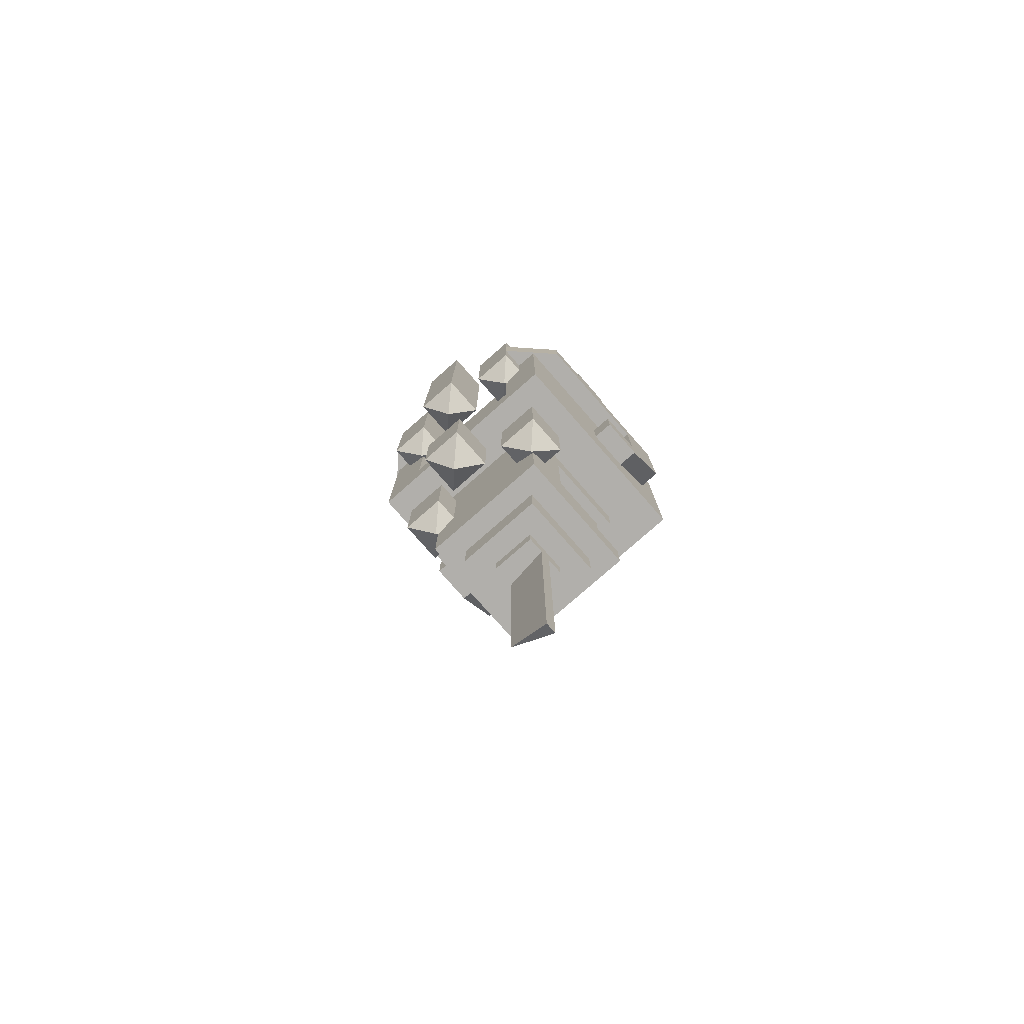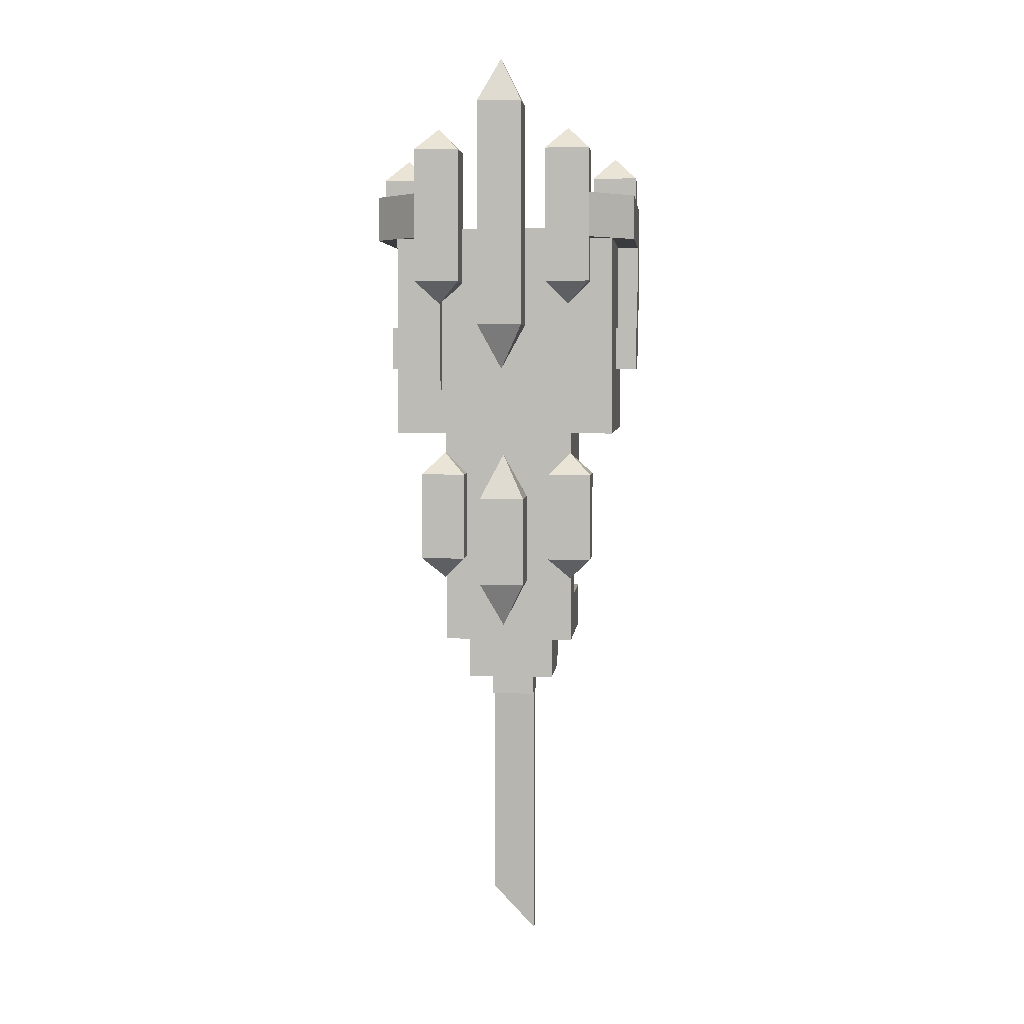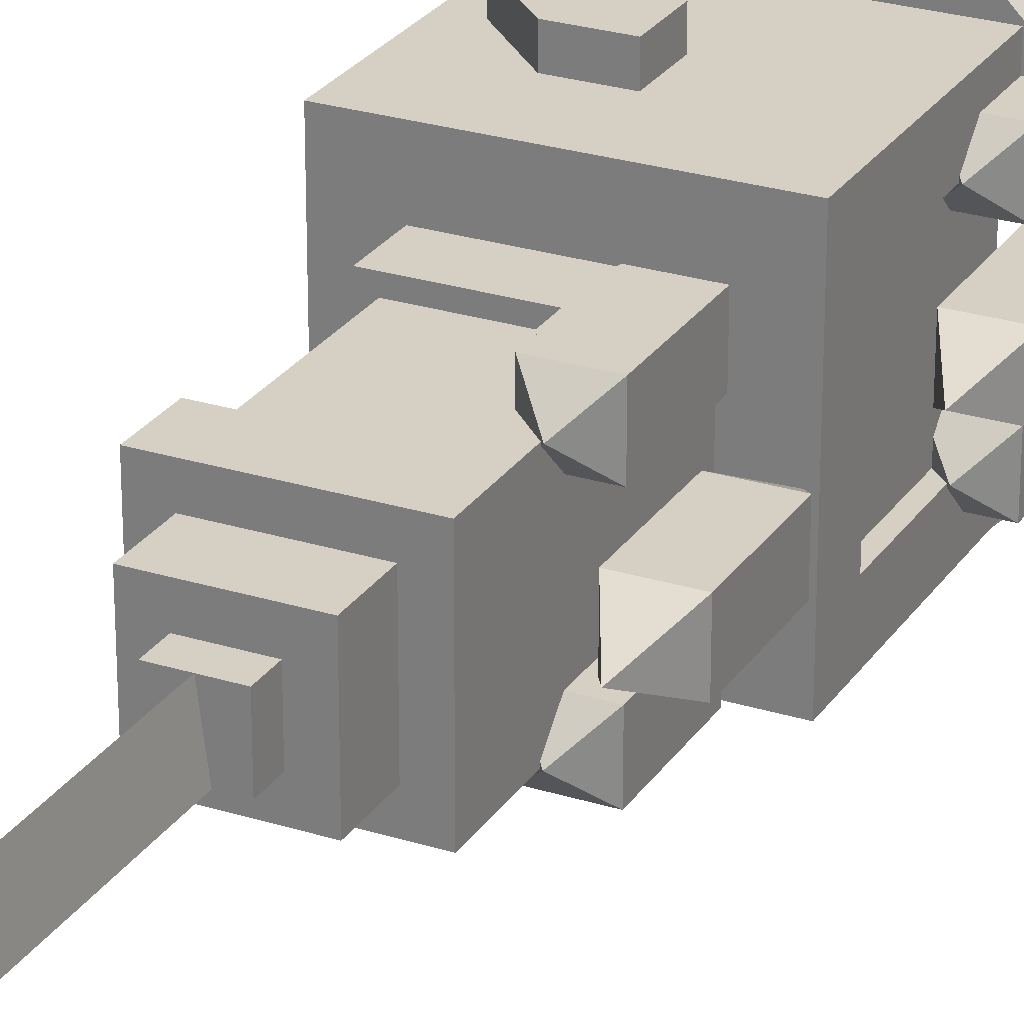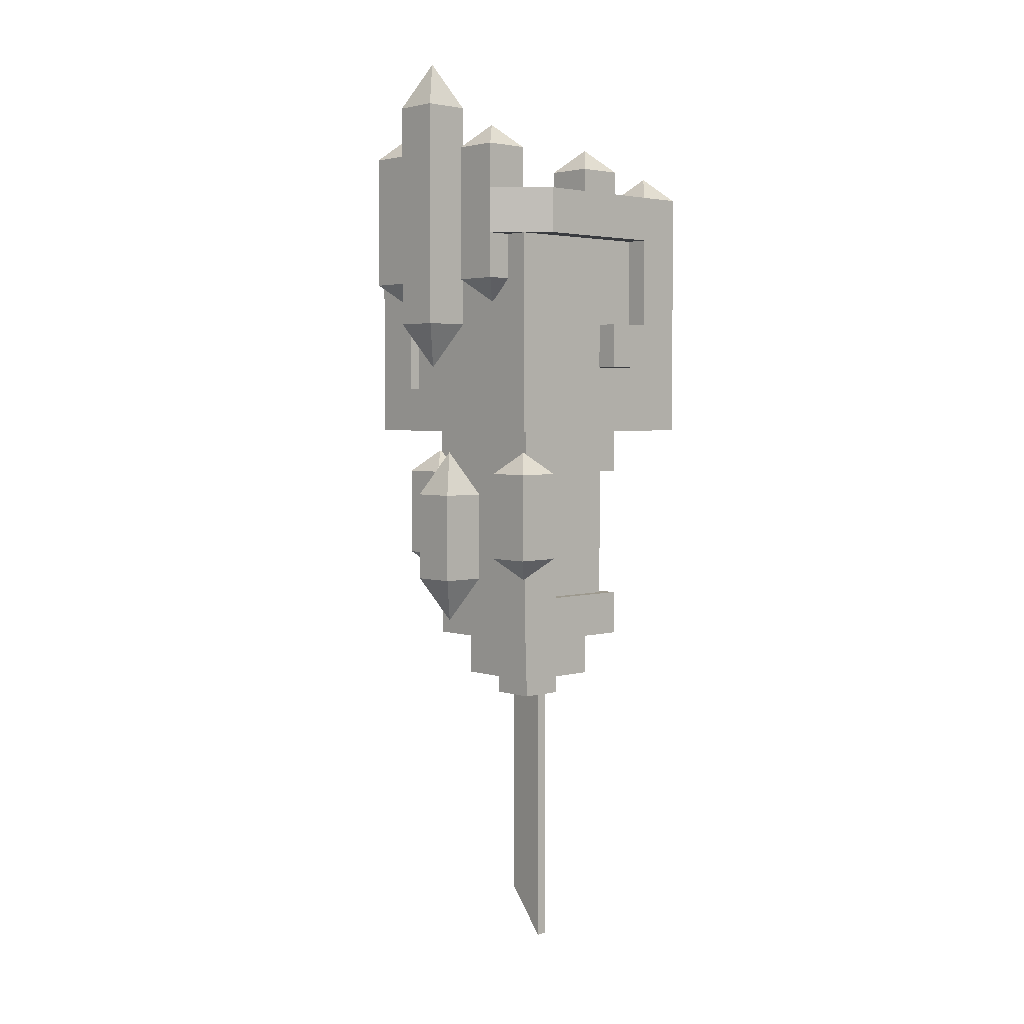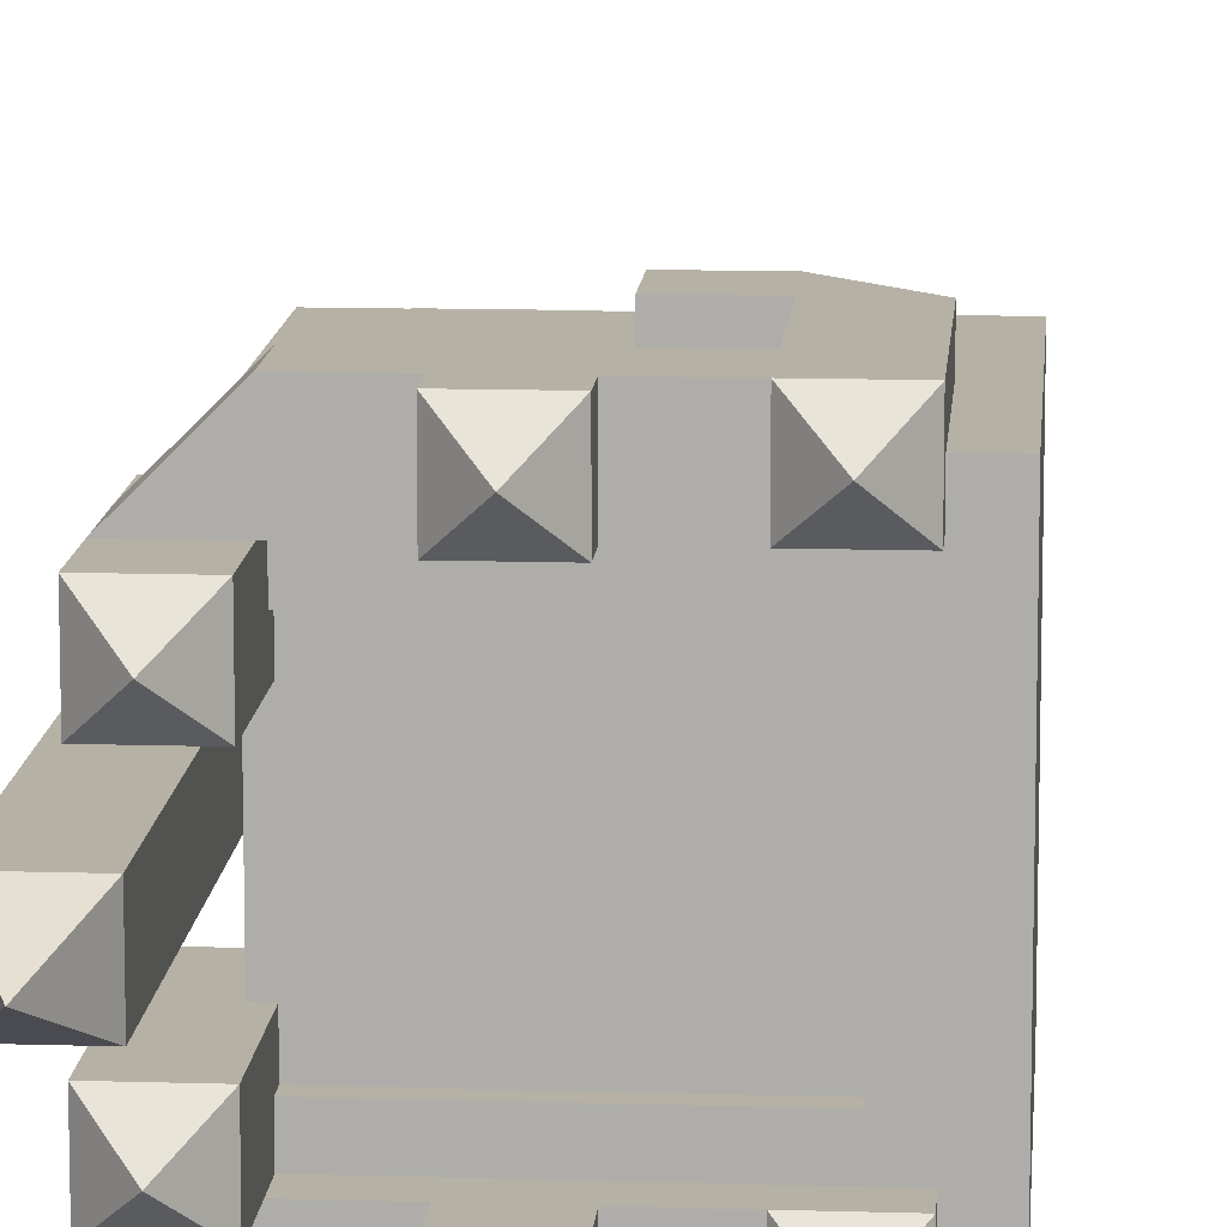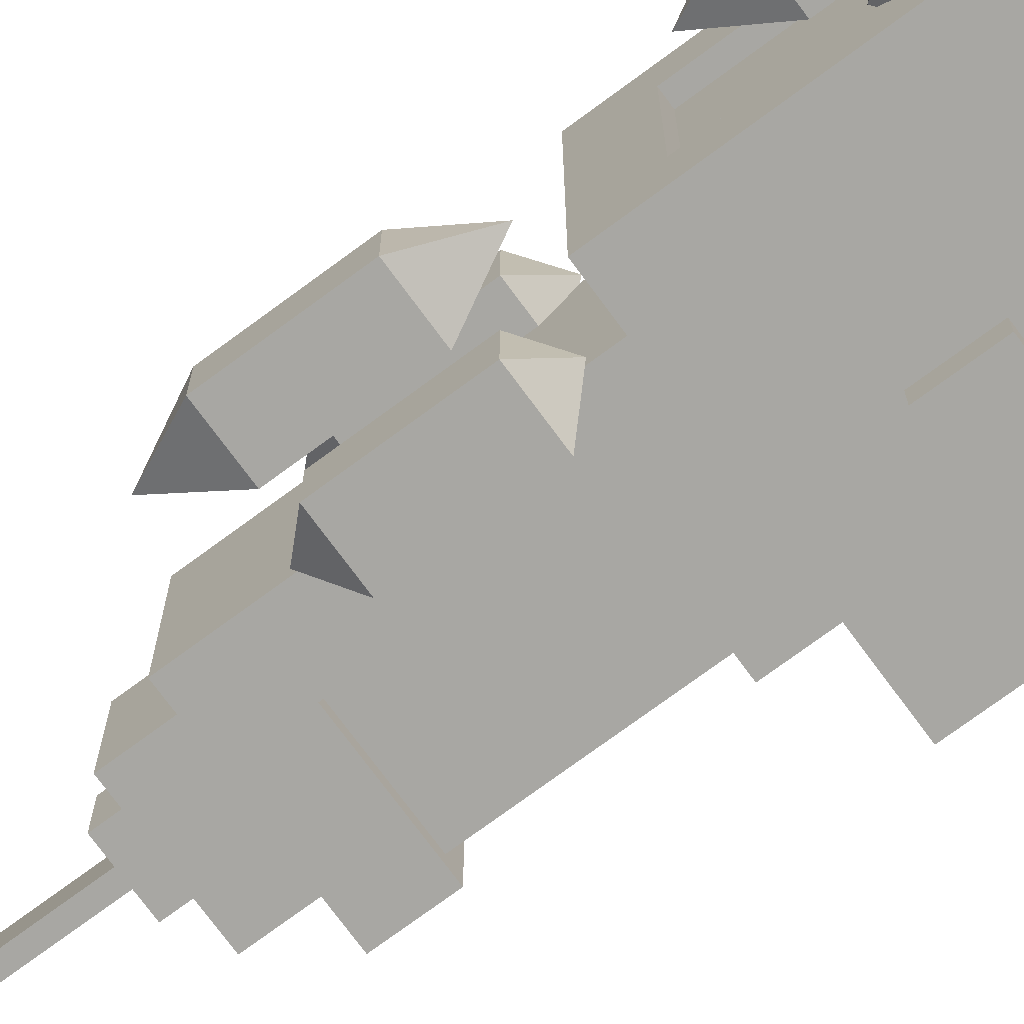
<metadata>
{"format":"obj","ext":"obj","renderer":"f3d","projection":"perspective","resolution":1024,"background":"white","views":[{"elev":-78.3,"azim":131.3,"up":"+Y"},{"elev":4.5,"azim":95.6,"up":"+Y"},{"elev":26.3,"azim":26.3,"up":"+Z"},{"elev":3.4,"azim":137.1,"up":"+Y"},{"elev":12.0,"azim":-175.7,"up":"+Z"},{"elev":-74.5,"azim":126.4,"up":"+Z"}]}
</metadata>
<code>
o ARM_RIGHT_DECO_GOLD_Cube.214
v 0.5344 1.281 -0.124
v 0.5344 1.344 -0.124
v 0.5344 1.281 -0.1865
v 0.5344 1.344 -0.1865
v 0.5969 1.281 -0.124
v 0.5969 1.344 -0.124
v 0.5969 1.281 -0.1865
v 0.5969 1.344 -0.1865
v 0.4719 1.281 -0.1865
v 0.4719 1.281 -0.124
v 0.4719 1.344 -0.124
v 0.4719 1.344 -0.1865
v 0.4094 1.281 -0.1865
v 0.4094 1.281 -0.124
v 0.4094 1.344 -0.124
v 0.4094 1.344 -0.1865
v 0.6594 1.344 -0.1865
v 0.6594 1.281 -0.1865
v 0.6594 1.281 -0.124
v 0.6594 1.344 -0.124
v 0.4719 1.156 -0.124
v 0.4719 1.156 -0.1865
v 0.7219 1.281 -0.124
v 0.7219 1.344 -0.124
v 0.6594 1.344 -0.06155
v 0.6594 1.281 -0.06155
v 0.7219 1.344 -0.06155
v 0.7219 1.281 -0.06155
v 0.4719 1.094 -0.124
v 0.4094 1.156 -0.124
v 0.4094 1.156 -0.1865
v 0.6907 1.156 0.0322
v 0.6907 1.469 0.0322
v 0.6907 1.156 -0.0303
v 0.6907 1.469 -0.0303
v 0.7532 1.156 0.0322
v 0.7532 1.469 0.0322
v 0.7532 1.156 -0.0303
v 0.7532 1.469 -0.0303
v 0.7219 1.531 0.00095
v 0.7219 1.094 0.00095
v 0.5344 1.156 -0.1865
v 0.4719 1.094 -0.1865
v 0.5344 1.156 -0.124
v 0.5344 1.094 -0.1865
v 0.5344 1.094 -0.124
v 0.7219 1.406 -0.124
v 0.6594 1.406 -0.124
v 0.7219 1.406 -0.06155
v 0.6594 1.406 -0.06155
v 0.6907 1.438 -0.0928
v 0.6594 1.219 -0.124
v 0.7219 1.219 -0.124
v 0.6594 1.219 -0.06155
v 0.7219 1.219 -0.06155
v 0.6907 1.188 -0.0928
v 0.5344 1.375 -0.1865
v 0.5344 1.375 -0.124
v 0.4407 1.375 -0.1553
v 0.5969 1.375 -0.1865
v 0.5969 1.375 -0.124
v 0.5657 1.406 -0.1553
v 0.6594 0.9062 -0.0303
v 0.6594 0.7812 -0.0303
v 0.6594 0.9062 0.0322
v 0.6594 0.7812 0.0322
v 0.7219 0.7812 0.0322
v 0.7219 0.9062 0.0322
v 0.7219 0.7812 -0.0303
v 0.7219 0.9062 -0.0303
v 0.6907 0.9688 0.00095
v 0.6907 0.7188 0.00095
v 0.5969 0.9375 -0.124
v 0.5969 0.8125 -0.124
v 0.5969 0.9375 -0.06155
v 0.5969 0.8125 -0.06155
v 0.6594 0.8125 -0.06155
v 0.6594 0.9375 -0.06155
v 0.6594 0.8125 -0.124
v 0.6594 0.9375 -0.124
v 0.6282 0.9688 -0.0928
v 0.6282 0.7812 -0.0928
v 0.5344 1.281 0.126
v 0.5344 1.344 0.126
v 0.5344 1.281 0.1885
v 0.5344 1.344 0.1885
v 0.5969 1.281 0.126
v 0.5969 1.344 0.126
v 0.5969 1.281 0.1885
v 0.5969 1.344 0.1885
v 0.4719 1.281 0.1885
v 0.4719 1.281 0.126
v 0.4719 1.344 0.126
v 0.4719 1.344 0.1885
v 0.4094 1.281 0.1885
v 0.4094 1.281 0.126
v 0.4094 1.344 0.126
v 0.4094 1.344 0.1885
v 0.6594 1.344 0.1885
v 0.6594 1.281 0.1885
v 0.6594 1.281 0.126
v 0.6594 1.344 0.126
v 0.4719 1.156 0.126
v 0.4719 1.156 0.1885
v 0.7219 1.281 0.126
v 0.7219 1.344 0.126
v 0.6594 1.344 0.06345
v 0.6594 1.281 0.06345
v 0.7219 1.344 0.06345
v 0.7219 1.281 0.06345
v 0.4719 1.094 0.126
v 0.4094 1.156 0.126
v 0.4094 1.156 0.1885
v 0.5344 1.156 0.1885
v 0.4719 1.094 0.1885
v 0.5344 1.156 0.126
v 0.5344 1.094 0.1885
v 0.5344 1.094 0.126
v 0.7219 1.406 0.126
v 0.6594 1.406 0.126
v 0.7219 1.406 0.06345
v 0.6594 1.406 0.06345
v 0.6907 1.438 0.0947
v 0.6594 1.219 0.126
v 0.7219 1.219 0.126
v 0.6594 1.219 0.06345
v 0.7219 1.219 0.06345
v 0.6907 1.188 0.0947
v 0.5344 1.375 0.1885
v 0.5344 1.375 0.126
v 0.4407 1.375 0.1572
v 0.5969 1.375 0.1885
v 0.5969 1.375 0.126
v 0.5657 1.406 0.1572
v 0.5969 0.9375 0.126
v 0.5969 0.8125 0.126
v 0.5969 0.9375 0.06345
v 0.5969 0.8125 0.06345
v 0.6594 0.8125 0.06345
v 0.6594 0.9375 0.06345
v 0.6594 0.8125 0.126
v 0.6594 0.9375 0.126
v 0.6282 0.9688 0.0947
v 0.6282 0.7812 0.0947
f 2 4 12 11
f 3 4 8 7
f 6 5 19 20
f 5 6 2 1
f 3 7 5 1
f 6 8 60 61
f 10 11 15 14
f 3 1 10 9
f 4 3 9 12
f 1 2 11 10
f 14 15 16 13
f 60 57 62
f 14 13 31 30
f 12 9 13 16
f 20 19 26 25
f 5 7 18 19
f 8 6 20 17
f 7 8 17 18
f 18 17 24 23
f 19 18 23
f 17 20 24
f 43 22 42 45
f 30 31 43 29
f 23 28 55 53
f 24 20 48 47
f 23 24 27 28
f 13 9 22 31
f 9 10 21 22
f 31 22 43
f 42 44 46 45
f 22 21 44 42
f 29 43 45 46
f 53 55 56
f 27 24 47 49
f 20 25 50 48
f 25 27 49 50
f 47 48 51
f 48 50 51
f 50 49 51
f 49 47 51
f 28 26 54 55
f 19 23 53 52
f 12 16 59
f 55 54 56
f 54 52 56
f 52 53 56
f 11 12 59
f 16 15 59
f 15 11 59
f 4 2 58 57
f 2 6 61 58
f 8 4 57 60
f 58 61 62
f 57 58 62
f 61 60 62
f 26 28 27 25
f 76 75 73 74
f 74 73 80 79
f 79 80 78 77
f 77 78 75 76
f 74 79 82
f 78 80 81
f 76 74 82
f 73 75 81
f 75 78 81
f 80 73 81
f 79 77 82
f 77 76 82
f 84 93 94 86
f 85 89 90 86
f 88 102 101 87
f 87 83 84 88
f 85 83 87 89
f 88 133 132 90
f 92 96 97 93
f 85 91 92 83
f 86 94 91 85
f 83 92 93 84
f 96 95 98 97
f 132 134 129
f 96 112 113 95
f 94 98 95 91
f 102 107 108 101
f 87 101 100 89
f 90 99 102 88
f 89 100 99 90
f 100 105 106 99
f 101 105 100
f 99 106 102
f 115 117 114 104
f 112 111 115 113
f 105 125 127 110
f 106 119 120 102
f 105 110 109 106
f 95 113 104 91
f 91 104 103 92
f 113 115 104
f 114 117 118 116
f 104 114 116 103
f 111 118 117 115
f 125 128 127
f 109 121 119 106
f 102 120 122 107
f 107 122 121 109
f 119 123 120
f 120 123 122
f 122 123 121
f 121 123 119
f 110 127 126 108
f 101 124 125 105
f 94 131 98
f 127 128 126
f 126 128 124
f 124 128 125
f 93 131 94
f 98 131 97
f 97 131 93
f 86 129 130 84
f 84 130 133 88
f 90 132 129 86
f 130 134 133
f 129 134 130
f 133 134 132
f 108 107 109 110
f 138 136 135 137
f 136 141 142 135
f 141 139 140 142
f 139 138 137 140
f 136 144 141
f 140 143 142
f 138 144 136
f 135 143 137
f 137 143 140
f 142 143 135
f 141 144 139
f 139 144 138
f 32 33 35 34
f 34 35 39 38
f 38 39 37 36
f 36 37 33 32
f 34 38 41
f 37 39 40
f 32 34 41
f 35 33 40
f 33 37 40
f 39 35 40
f 38 36 41
f 36 32 41
f 66 65 63 64
f 64 63 70 69
f 69 70 68 67
f 67 68 65 66
f 64 69 72
f 68 70 71
f 66 64 72
f 63 65 71
f 65 68 71
f 70 63 71
f 69 67 72
f 67 66 72
o ARM_RIGHT_BLADE_Cube.044
v 0.375 1 0.1562
v 0.375 1.312 0.1562
v 0.6875 1 0.1562
v 0.6875 1.312 0.1562
v 0.375 1 -0.1562
v 0.375 1.312 -0.1562
v 0.6875 1 -0.1562
v 0.6875 1.312 -0.1562
v 0.4375 1 0.09375
v 0.625 1 0.09375
v 0.4375 1 -0.09375
v 0.625 1 -0.09375
v 0.6875 1.062 0.09375
v 0.6719 1.297 -0.09375
v 0.6719 1.297 0.09375
v 0.6875 1.062 -0.09375
v 0.4375 1.312 0.09375
v 0.4375 1.312 -0.09375
v 0.4375 1.297 0.09375
v 0.4375 1.297 -0.09375
v 0.6875 1.312 -0.09375
v 0.6875 1.312 0.09375
v 0.6719 1.062 -0.09375
v 0.6719 1.062 0.09375
v 0.4531 0.75 -0.07812
v 0.4531 0.9375 -0.07812
v 0.5625 0.9375 0.09375
v 0.5625 0.75 0.09375
v 0.5625 0.75 -0.09375
v 0.5625 0.9375 -0.09375
v 0.4531 0.9375 0.07812
v 0.4531 0.75 0.07812
v 0.5625 0.75 -0.07812
v 0.5625 0.9375 -0.07812
v 0.4375 0.9375 -0.09375
v 0.4375 0.75 -0.09375
v 0.4375 0.9375 0.09375
v 0.4375 0.75 0.09375
v 0.5625 0.9375 0.07812
v 0.5625 0.75 0.07812
v 0.625 0.6875 0.09375
v 0.4375 0.6875 0.09375
v 0.625 0.6875 -0.09375
v 0.4375 0.6875 -0.09375
v 0.6719 1.297 -0.09375
v 0.6719 1.297 0.09375
v 0.4375 1.297 0.09375
v 0.4375 1.297 -0.09375
v 0.6719 1.062 -0.09375
v 0.6719 1.062 0.09375
v 0.4688 0.6875 0.0625
v 0.5938 0.6875 0.0625
v 0.4688 0.6875 -0.0625
v 0.5938 0.6875 -0.0625
v 0.4531 0.75 -0.07812
v 0.4531 0.9375 -0.07812
v 0.4531 0.9375 0.07812
v 0.4531 0.75 0.07812
v 0.5625 0.75 -0.07812
v 0.5625 0.9375 -0.07812
v 0.5625 0.9375 0.07812
v 0.5625 0.75 0.07812
v 0.5938 0.625 0.0625
v 0.4688 0.625 0.0625
v 0.5938 0.625 -0.0625
v 0.4688 0.625 -0.0625
v 0.5 0.5938 0.03125
v 0.5 0.6562 0.03125
v 0.5625 0.5938 0.03125
v 0.5625 0.6562 0.03125
v 0.5 0.5938 -0.03125
v 0.5 0.6562 -0.03125
v 0.5625 0.5938 -0.03125
v 0.5625 0.6562 -0.03125
v 0.5312 0.5938 0.03125
v 0.5391 0.5938 -0.03125
v 0.5234 0.5938 -0.03125
v 0.5312 0.2812 0.03125
v 0.5391 0.2188 -0.03125
v 0.5234 0.2188 -0.03125
f 145 147 148 146
f 148 147 157 166
f 151 149 150 152
f 149 145 146 150
f 152 150 162 165
f 147 145 149 151
f 185 172 182 186
f 185 187 156 154
f 155 156 174 179
f 152 165 160 151
f 166 159 163 161
f 151 160 157 147
f 146 161 162 150
f 148 166 161 146
f 161 163 164 162
f 160 167 168 157
f 162 164 158 165
f 165 158 167 160
f 157 168 159 166
f 181 175 183 171
f 154 171 172 185
f 187 173 174 156
f 188 180 173 187
f 179 170 175 181
f 182 176 169 180
f 174 178 170 179
f 173 177 178 174
f 186 182 180 188
f 180 169 177 173
f 153 155 179 181
f 171 183 184 172
f 153 181 171 154
f 172 184 176 182
f 185 186 188 187
f 211 213 214 212
f 213 217 218 214
f 217 215 216 218
f 215 211 212 216
f 220 223 224 221
f 222 224 223
f 221 224 222 219
f 219 222 223 220
f 213 211 215 217
f 199 200 204 203
f 197 210 208 195
f 191 190 189 192
f 193 189 190 194
f 199 202 201 200
f 202 206 205 201
f 207 208 210 209
f 196 207 209 198
f 198 209 210 197
f 195 208 207 196

</code>
